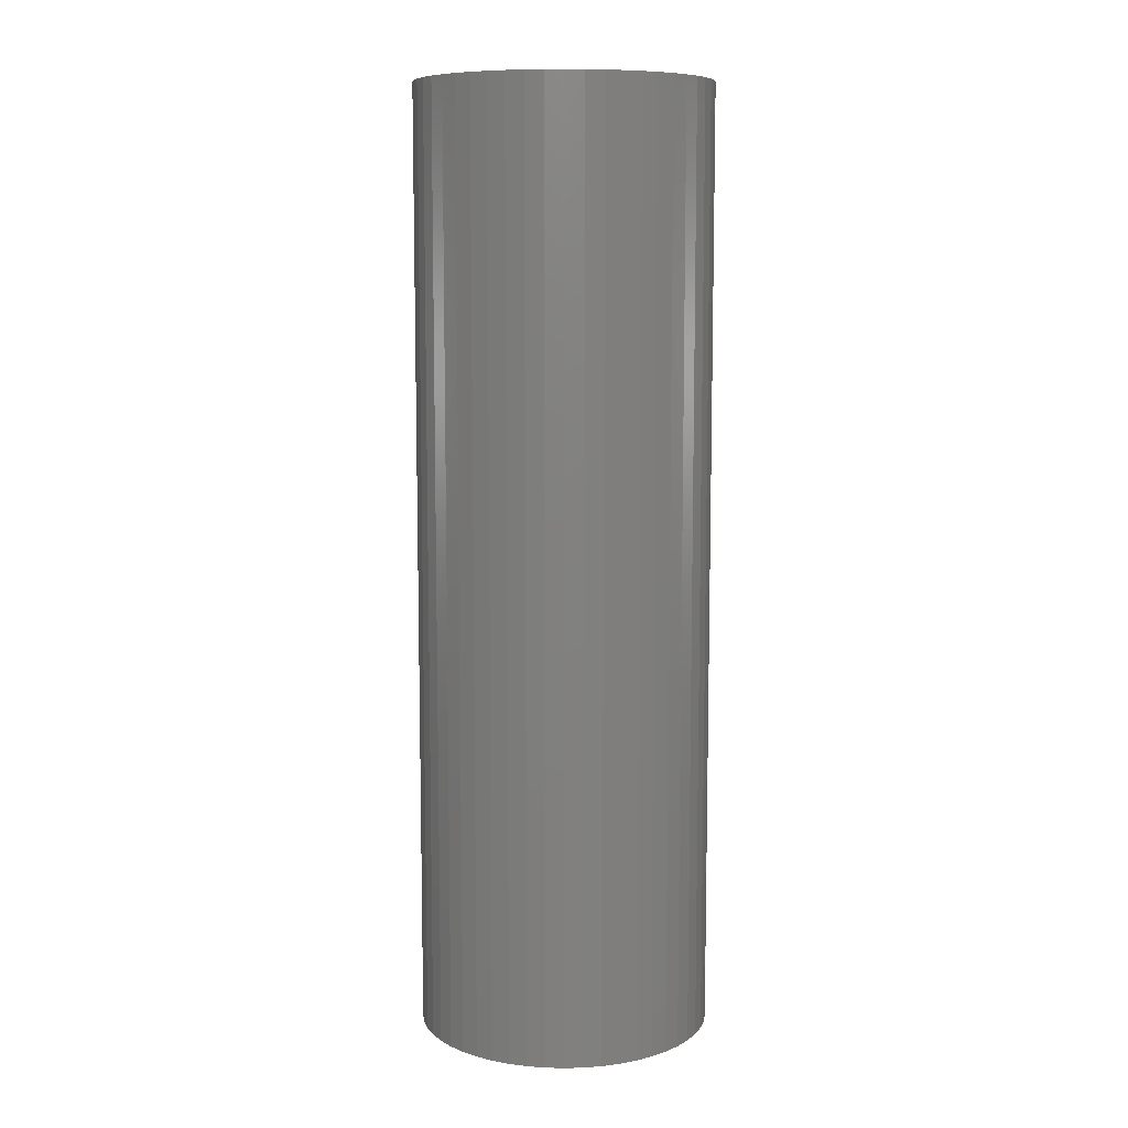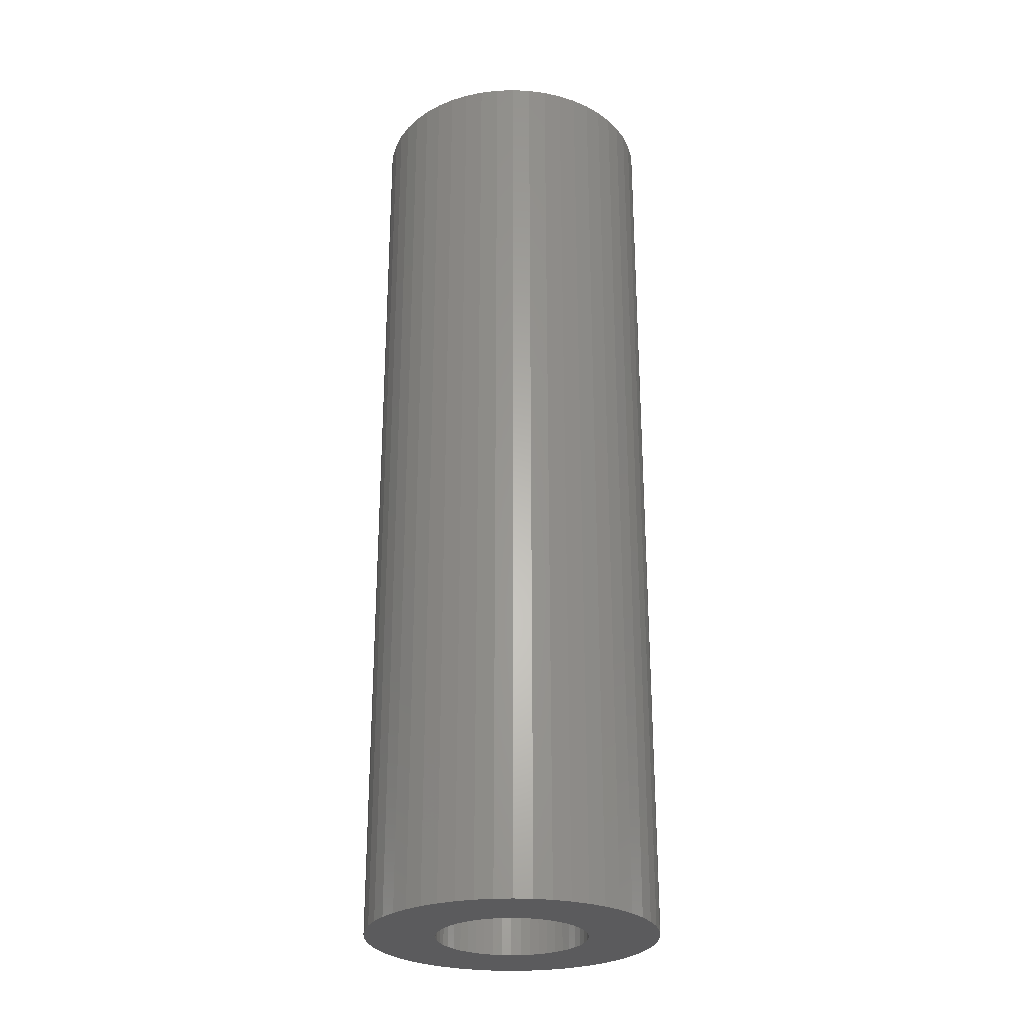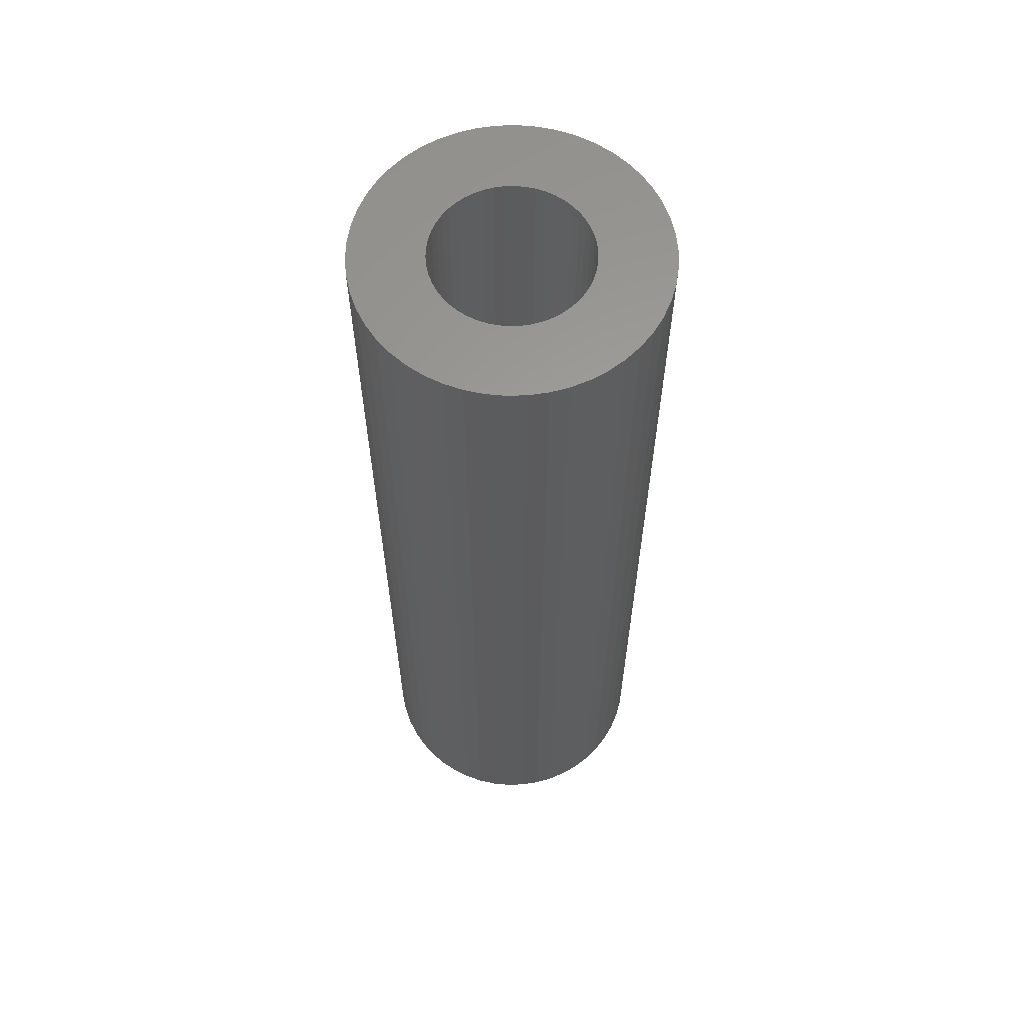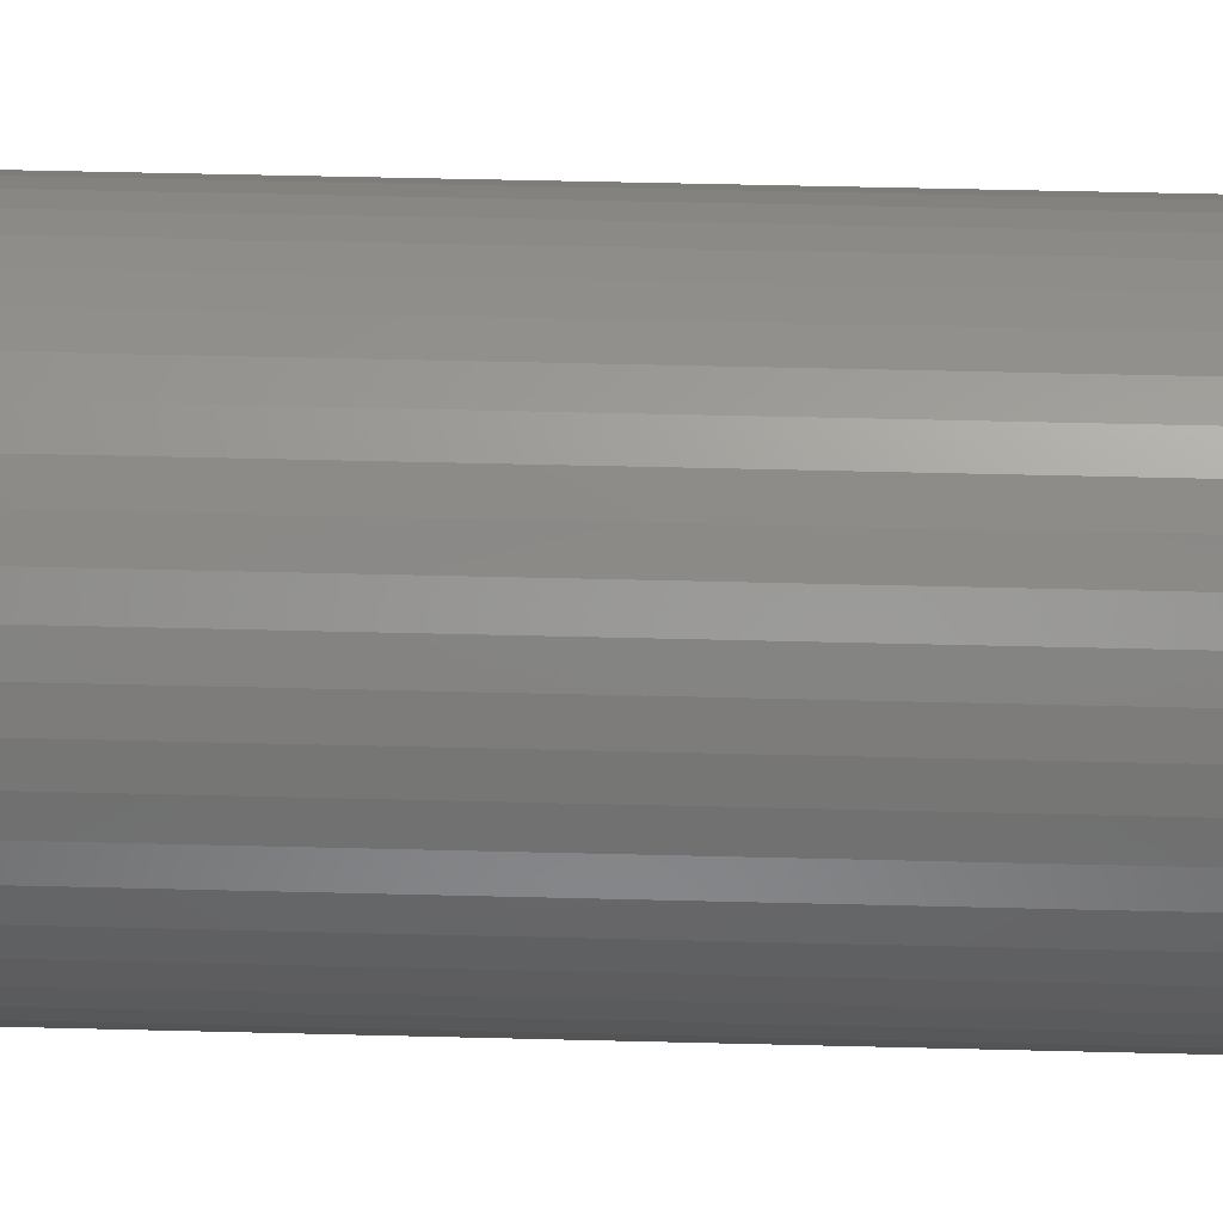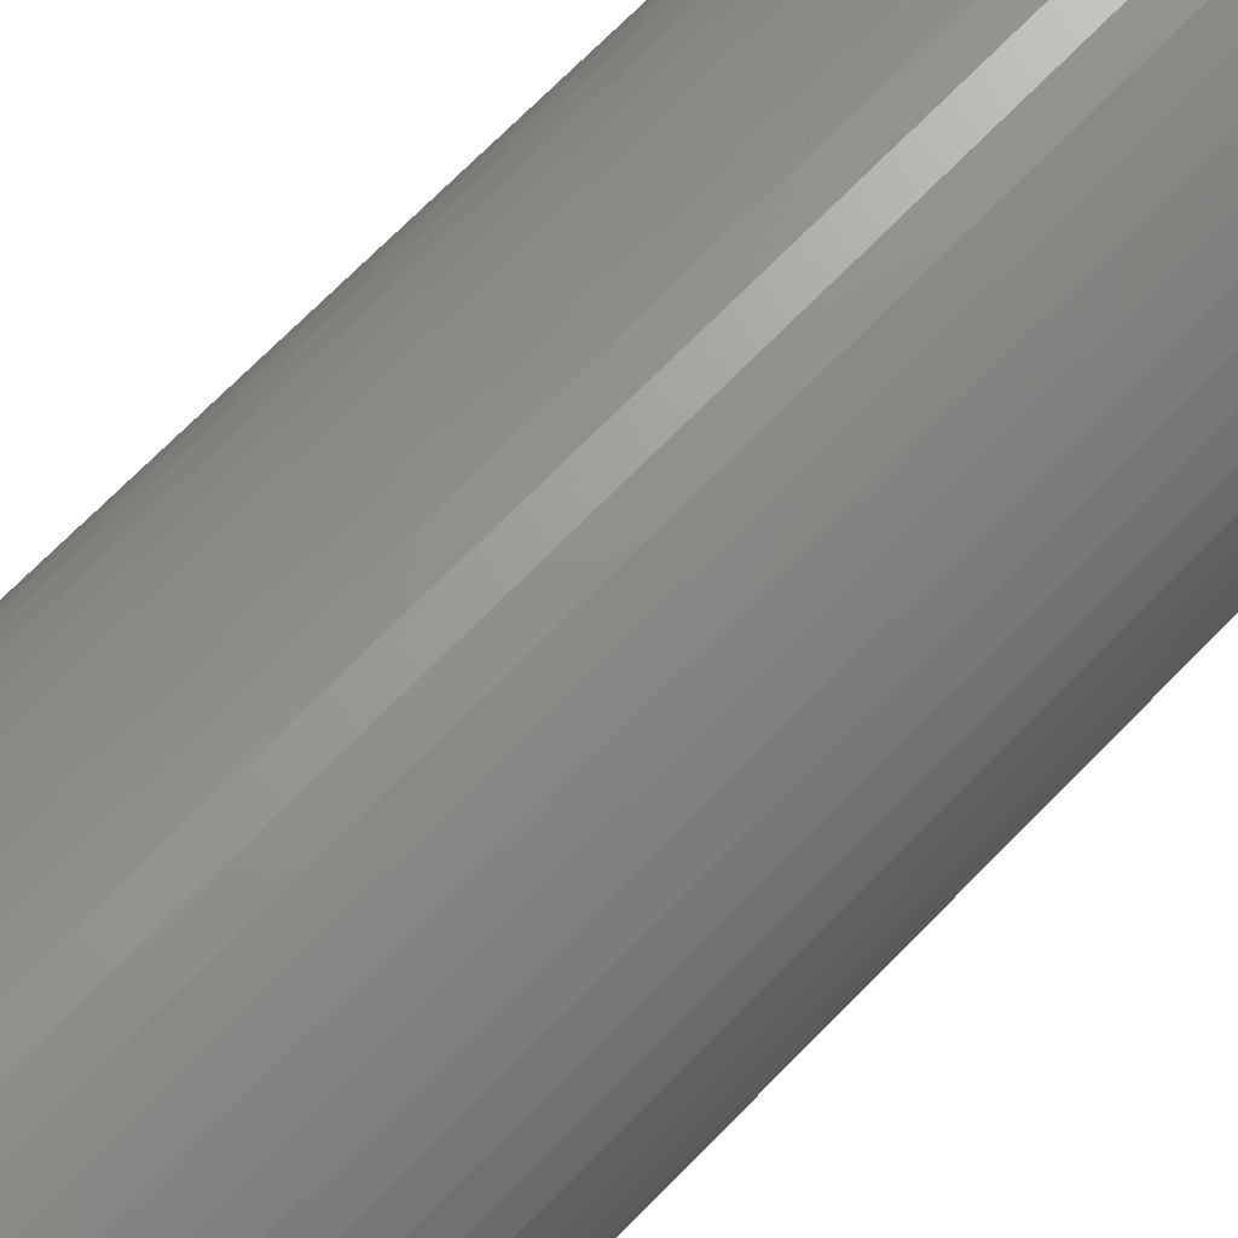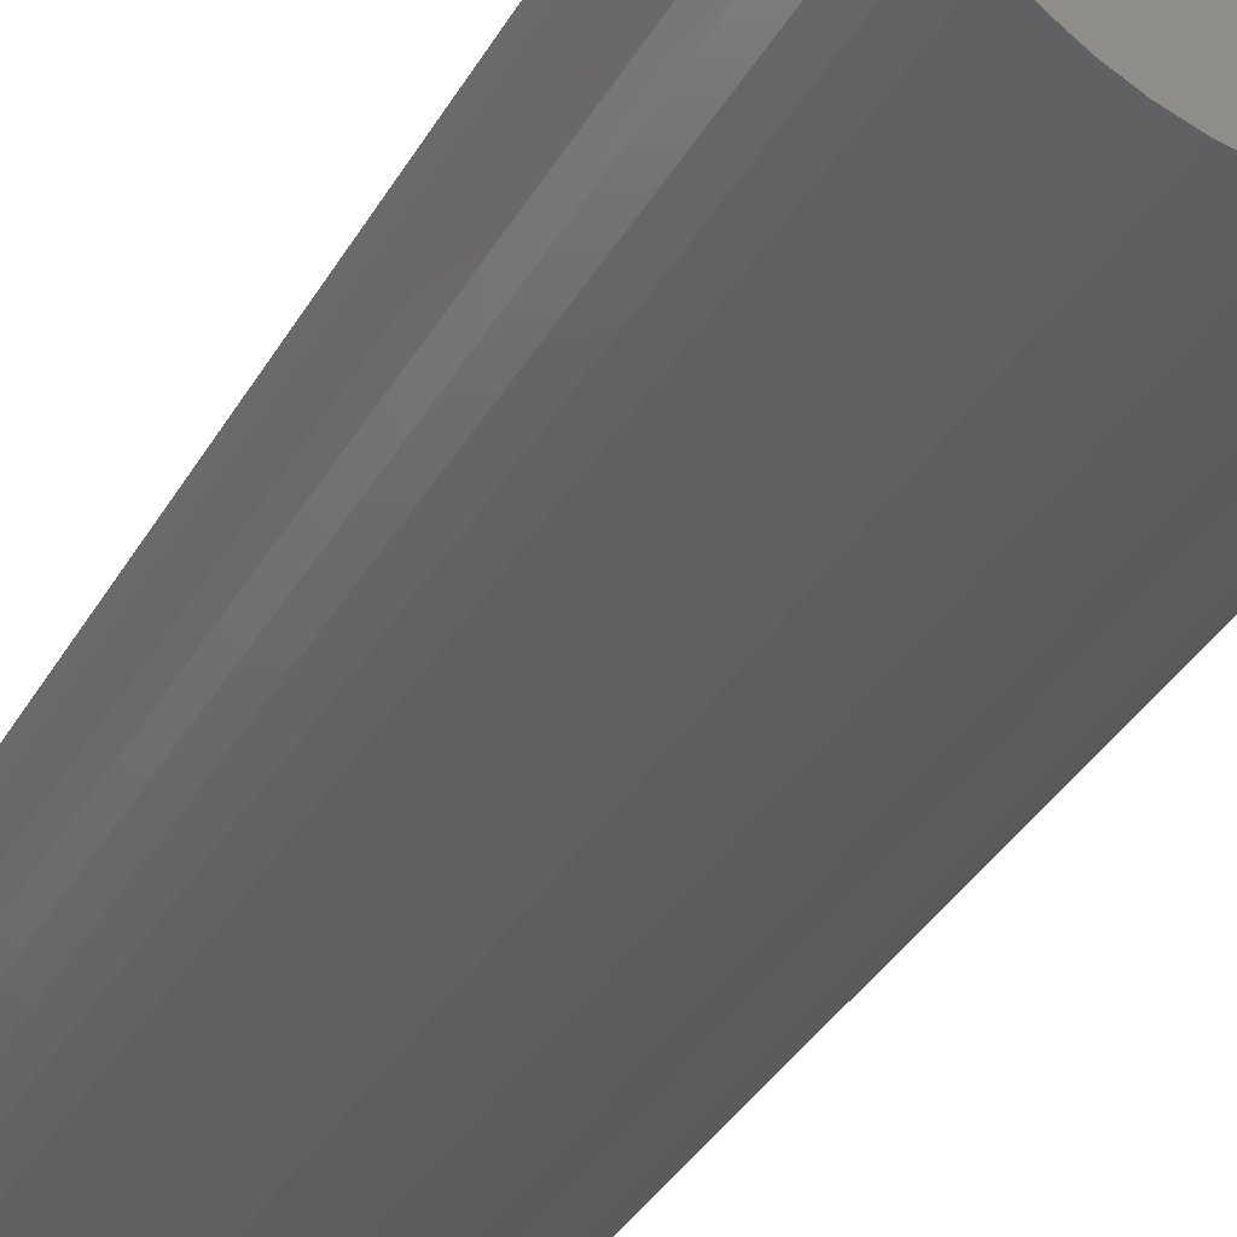
<metadata>
{"format":"stl","ext":"stl","renderer":"f3d","projection":"perspective","resolution":1024,"background":"white","views":[{"elev":9.0,"azim":140.2,"up":"+Z"},{"elev":-27.0,"azim":-176.9,"up":"+Z"},{"elev":61.4,"azim":113.5,"up":"+Z"},{"elev":46.4,"azim":91.7,"up":"+Y"},{"elev":68.4,"azim":43.9,"up":"+Y"},{"elev":-32.8,"azim":-24.5,"up":"+Y"}]}
</metadata>
<code>
# stl→obj: 200 verts, 400 faces
v 13.5 0 43.5
v 13.39 1.692 -43.5
v 13.39 1.692 43.5
v 13.5 0 -43.5
v -13.5 0 -43.5
v -13.39 1.692 43.5
v -13.39 1.692 -43.5
v -13.5 0 43.5
v 0.8477 13.47 -43.5
v -0.8477 13.47 43.5
v 0.8477 13.47 43.5
v -0.8477 13.47 -43.5
v -0.8477 -13.47 -43.5
v 0.8477 -13.47 43.5
v -0.8477 -13.47 43.5
v 0.8477 -13.47 -43.5
v 9.841 9.241 -43.5
v 8.605 10.4 43.5
v 9.841 9.241 43.5
v 8.605 10.4 -43.5
v -8.605 10.4 -43.5
v -9.841 9.241 43.5
v -8.605 10.4 43.5
v -9.841 9.241 -43.5
v -4.172 12.84 -43.5
v -5.748 12.22 43.5
v -4.172 12.84 43.5
v -5.748 12.22 -43.5
v 12.55 -4.97 43.5
v 13.08 -3.357 -43.5
v 13.08 -3.357 43.5
v 12.55 -4.97 -43.5
v 12.55 4.97 43.5
v 11.83 6.504 -43.5
v 11.83 6.504 43.5
v 12.55 4.97 -43.5
v 13.08 3.357 -43.5
v 13.08 3.357 43.5
v 10.92 7.935 -43.5
v 10.92 7.935 43.5
v 5.748 12.22 -43.5
v 4.172 12.84 43.5
v 5.748 12.22 43.5
v 4.172 12.84 -43.5
v 2.53 13.26 43.5
v 2.53 13.26 -43.5
v 7.234 11.4 -43.5
v 7.234 11.4 43.5
v -12.55 4.97 -43.5
v -11.83 6.504 43.5
v -11.83 6.504 -43.5
v -12.55 4.97 43.5
v -13.08 3.357 -43.5
v -13.08 3.357 43.5
v -2.53 13.26 -43.5
v -2.53 13.26 43.5
v 2.53 -13.26 43.5
v 2.53 -13.26 -43.5
v -10.92 7.935 43.5
v -10.92 7.935 -43.5
v 7 0 43.5
v 6.945 0.8773 43.5
v 13.39 -1.692 43.5
v 6.78 1.741 43.5
v 6.945 -0.8773 43.5
v 6.508 2.577 43.5
v 6.134 3.372 43.5
v 6.78 -1.741 43.5
v 5.663 4.114 43.5
v 5.103 4.792 43.5
v 6.508 -2.577 43.5
v 4.462 5.394 43.5
v 11.83 -6.504 43.5
v 6.134 -3.372 43.5
v 3.751 5.91 43.5
v 2.98 6.334 43.5
v 2.163 6.657 43.5
v 1.312 6.876 43.5
v 0.4395 6.986 43.5
v -0.4395 6.986 43.5
v -1.312 6.876 43.5
v -2.163 6.657 43.5
v -2.98 6.334 43.5
v -3.751 5.91 43.5
v -7.234 11.4 43.5
v -4.462 5.394 43.5
v -5.103 4.792 43.5
v -5.663 4.114 43.5
v -6.134 3.372 43.5
v 10.92 -7.935 43.5
v 5.663 -4.114 43.5
v 9.841 -9.241 43.5
v 5.103 -4.792 43.5
v 8.605 -10.4 43.5
v 4.462 -5.394 43.5
v 7.234 -11.4 43.5
v 3.751 -5.91 43.5
v 5.748 -12.22 43.5
v 2.98 -6.334 43.5
v 4.172 -12.84 43.5
v 2.163 -6.657 43.5
v 1.312 -6.876 43.5
v 0.4395 -6.986 43.5
v -0.4395 -6.986 43.5
v -1.312 -6.876 43.5
v -2.53 -13.26 43.5
v -2.163 -6.657 43.5
v -4.172 -12.84 43.5
v -2.98 -6.334 43.5
v -5.748 -12.22 43.5
v -3.751 -5.91 43.5
v -7.234 -11.4 43.5
v -4.462 -5.394 43.5
v -8.605 -10.4 43.5
v -5.103 -4.792 43.5
v -9.841 -9.241 43.5
v -5.663 -4.114 43.5
v -10.92 -7.935 43.5
v -6.134 -3.372 43.5
v -11.83 -6.504 43.5
v -6.508 -2.577 43.5
v -12.55 -4.97 43.5
v -6.78 -1.741 43.5
v -13.08 -3.357 43.5
v -6.945 -0.8773 43.5
v -13.39 -1.692 43.5
v -7 0 43.5
v -6.508 2.577 43.5
v -6.78 1.741 43.5
v -6.945 0.8773 43.5
v -7.234 11.4 -43.5
v 13.39 -1.692 -43.5
v 10.92 -7.935 -43.5
v 9.841 -9.241 -43.5
v 11.83 -6.504 -43.5
v 7 0 -43.5
v 6.945 -0.8773 -43.5
v 6.78 -1.741 -43.5
v 6.945 0.8773 -43.5
v 6.508 -2.577 -43.5
v 6.134 -3.372 -43.5
v 6.78 1.741 -43.5
v 5.663 -4.114 -43.5
v 5.103 -4.792 -43.5
v 8.605 -10.4 -43.5
v 6.508 2.577 -43.5
v 4.462 -5.394 -43.5
v 7.234 -11.4 -43.5
v 6.134 3.372 -43.5
v 3.751 -5.91 -43.5
v 5.748 -12.22 -43.5
v 2.98 -6.334 -43.5
v 4.172 -12.84 -43.5
v 2.163 -6.657 -43.5
v 1.312 -6.876 -43.5
v 0.4395 -6.986 -43.5
v -0.4395 -6.986 -43.5
v -1.312 -6.876 -43.5
v -2.53 -13.26 -43.5
v -2.163 -6.657 -43.5
v -4.172 -12.84 -43.5
v -2.98 -6.334 -43.5
v -5.748 -12.22 -43.5
v -3.751 -5.91 -43.5
v -7.234 -11.4 -43.5
v -4.462 -5.394 -43.5
v -8.605 -10.4 -43.5
v -5.103 -4.792 -43.5
v -9.841 -9.241 -43.5
v -5.663 -4.114 -43.5
v -10.92 -7.935 -43.5
v -11.83 -6.504 -43.5
v -6.134 -3.372 -43.5
v 5.663 4.114 -43.5
v 5.103 4.792 -43.5
v 4.462 5.394 -43.5
v 3.751 5.91 -43.5
v 2.98 6.334 -43.5
v 2.163 6.657 -43.5
v 1.312 6.876 -43.5
v 0.4395 6.986 -43.5
v -0.4395 6.986 -43.5
v -1.312 6.876 -43.5
v -2.163 6.657 -43.5
v -2.98 6.334 -43.5
v -3.751 5.91 -43.5
v -4.462 5.394 -43.5
v -5.103 4.792 -43.5
v -5.663 4.114 -43.5
v -6.134 3.372 -43.5
v -6.508 2.577 -43.5
v -6.78 1.741 -43.5
v -6.945 0.8773 -43.5
v -7 0 -43.5
v -6.508 -2.577 -43.5
v -12.55 -4.97 -43.5
v -6.78 -1.741 -43.5
v -13.08 -3.357 -43.5
v -6.945 -0.8773 -43.5
v -13.39 -1.692 -43.5
f 1 2 3
f 2 1 4
f 5 6 7
f 6 5 8
f 9 10 11
f 10 9 12
f 13 14 15
f 14 13 16
f 17 18 19
f 18 17 20
f 21 22 23
f 22 21 24
f 25 26 27
f 26 25 28
f 29 30 31
f 30 29 32
f 33 34 35
f 34 33 36
f 3 37 38
f 37 3 2
f 35 39 40
f 39 35 34
f 41 42 43
f 42 41 44
f 44 45 42
f 45 44 46
f 47 43 48
f 43 47 41
f 49 50 51
f 50 49 52
f 53 52 49
f 52 53 54
f 55 27 56
f 27 55 25
f 16 57 14
f 57 16 58
f 38 36 33
f 36 38 37
f 40 17 19
f 17 40 39
f 46 11 45
f 11 46 9
f 20 48 18
f 48 20 47
f 51 59 60
f 59 51 50
f 60 22 24
f 22 60 59
f 7 54 53
f 54 7 6
f 61 1 3
f 62 3 38
f 1 61 63
f 64 38 33
f 65 63 61
f 66 33 35
f 63 65 31
f 67 35 40
f 68 31 65
f 69 40 19
f 31 68 29
f 70 19 18
f 71 29 68
f 72 18 48
f 29 71 73
f 74 73 71
f 3 62 61
f 38 64 62
f 33 66 64
f 35 67 66
f 75 48 43
f 40 69 67
f 19 70 69
f 18 72 70
f 76 43 42
f 48 75 72
f 43 76 75
f 77 42 45
f 42 77 76
f 45 78 77
f 11 78 45
f 11 79 78
f 11 80 79
f 10 80 11
f 10 81 80
f 56 81 10
f 81 56 82
f 27 82 56
f 82 27 83
f 26 83 27
f 83 26 84
f 85 84 26
f 84 85 86
f 23 86 85
f 86 23 87
f 22 87 23
f 87 22 88
f 59 88 22
f 50 89 59
f 88 59 89
f 73 74 90
f 91 90 74
f 90 91 92
f 93 92 91
f 92 93 94
f 95 94 93
f 94 95 96
f 97 96 95
f 96 97 98
f 99 98 97
f 98 99 100
f 101 100 99
f 100 101 57
f 102 57 101
f 102 14 57
f 103 14 102
f 104 14 103
f 104 15 14
f 105 15 104
f 106 105 107
f 105 106 15
f 108 107 109
f 110 109 111
f 107 108 106
f 112 111 113
f 114 113 115
f 116 115 117
f 109 110 108
f 118 117 119
f 120 119 121
f 122 121 123
f 124 123 125
f 111 112 110
f 126 125 127
f 89 50 128
f 52 128 50
f 113 114 112
f 128 52 129
f 115 116 114
f 54 129 52
f 117 118 116
f 129 54 130
f 119 120 118
f 6 130 54
f 121 122 120
f 130 6 127
f 123 124 122
f 8 127 6
f 125 126 124
f 127 8 126
f 28 85 26
f 85 28 131
f 131 23 85
f 23 131 21
f 12 56 10
f 56 12 55
f 63 4 1
f 4 63 132
f 92 133 90
f 133 92 134
f 73 32 29
f 32 73 135
f 31 132 63
f 132 31 30
f 136 4 132
f 137 132 30
f 4 136 2
f 138 30 32
f 139 2 136
f 140 32 135
f 2 139 37
f 141 135 133
f 142 37 139
f 143 133 134
f 37 142 36
f 144 134 145
f 146 36 142
f 147 145 148
f 36 146 34
f 149 34 146
f 132 137 136
f 30 138 137
f 32 140 138
f 135 141 140
f 150 148 151
f 133 143 141
f 134 144 143
f 145 147 144
f 152 151 153
f 148 150 147
f 151 152 150
f 154 153 58
f 153 154 152
f 58 155 154
f 16 155 58
f 16 156 155
f 16 157 156
f 13 157 16
f 13 158 157
f 159 158 13
f 158 159 160
f 161 160 159
f 160 161 162
f 163 162 161
f 162 163 164
f 165 164 163
f 164 165 166
f 167 166 165
f 166 167 168
f 169 168 167
f 168 169 170
f 171 170 169
f 172 173 171
f 170 171 173
f 34 149 39
f 174 39 149
f 39 174 17
f 175 17 174
f 17 175 20
f 176 20 175
f 20 176 47
f 177 47 176
f 47 177 41
f 178 41 177
f 41 178 44
f 179 44 178
f 44 179 46
f 180 46 179
f 180 9 46
f 181 9 180
f 182 9 181
f 182 12 9
f 183 12 182
f 55 183 184
f 183 55 12
f 25 184 185
f 28 185 186
f 184 25 55
f 131 186 187
f 21 187 188
f 24 188 189
f 185 28 25
f 60 189 190
f 51 190 191
f 49 191 192
f 53 192 193
f 186 131 28
f 7 193 194
f 173 172 195
f 196 195 172
f 187 21 131
f 195 196 197
f 188 24 21
f 198 197 196
f 189 60 24
f 197 198 199
f 190 51 60
f 200 199 198
f 191 49 51
f 199 200 194
f 192 53 49
f 5 194 200
f 193 7 53
f 194 5 7
f 151 96 98
f 96 151 148
f 145 92 94
f 92 145 134
f 90 135 73
f 135 90 133
f 161 106 108
f 106 161 159
f 169 118 171
f 118 169 116
f 171 120 172
f 120 171 118
f 196 124 198
f 124 196 122
f 153 98 100
f 98 153 151
f 58 100 57
f 100 58 153
f 159 15 106
f 15 159 13
f 163 108 110
f 108 163 161
f 169 114 116
f 114 169 167
f 172 122 196
f 122 172 120
f 198 126 200
f 126 198 124
f 200 8 5
f 8 200 126
f 148 94 96
f 94 148 145
f 165 110 112
f 110 165 163
f 167 112 114
f 112 167 165
f 129 191 128
f 191 129 192
f 149 69 174
f 69 149 67
f 179 76 77
f 76 179 178
f 185 82 83
f 82 185 184
f 128 190 89
f 190 128 191
f 137 61 136
f 61 137 65
f 139 64 142
f 64 139 62
f 176 70 72
f 70 176 175
f 182 79 80
f 79 182 181
f 178 75 76
f 75 178 177
f 88 188 87
f 188 88 189
f 184 81 82
f 81 184 183
f 188 86 87
f 86 188 187
f 141 71 140
f 71 141 74
f 166 115 113
f 115 166 168
f 119 195 121
f 195 119 173
f 150 99 97
f 99 150 152
f 174 70 175
f 70 174 69
f 180 77 78
f 77 180 179
f 181 78 79
f 78 181 180
f 177 72 75
f 72 177 176
f 127 193 130
f 193 127 194
f 89 189 88
f 189 89 190
f 183 80 81
f 80 183 182
f 187 84 86
f 84 187 186
f 186 83 84
f 83 186 185
f 136 62 139
f 62 136 61
f 144 91 143
f 91 144 93
f 117 173 119
f 173 117 170
f 155 103 102
f 103 155 156
f 146 67 149
f 67 146 66
f 142 66 146
f 66 142 64
f 130 192 129
f 192 130 193
f 138 65 137
f 65 138 68
f 143 74 141
f 74 143 91
f 160 109 107
f 109 160 162
f 156 104 103
f 104 156 157
f 125 194 127
f 194 125 199
f 121 197 123
f 197 121 195
f 115 170 117
f 170 115 168
f 152 101 99
f 101 152 154
f 154 102 101
f 102 154 155
f 144 95 93
f 95 144 147
f 140 68 138
f 68 140 71
f 158 107 105
f 107 158 160
f 162 111 109
f 111 162 164
f 123 199 125
f 199 123 197
f 147 97 95
f 97 147 150
f 157 105 104
f 105 157 158
f 164 113 111
f 113 164 166

</code>
